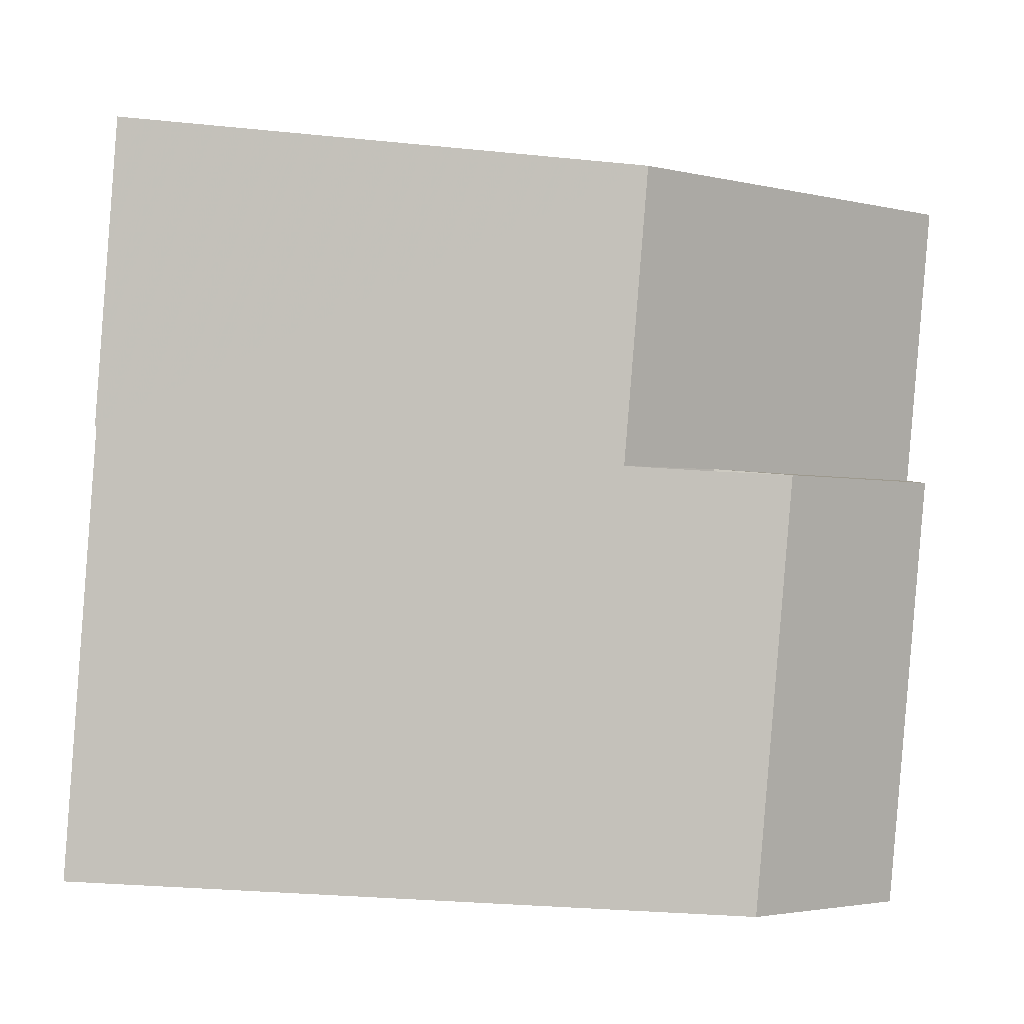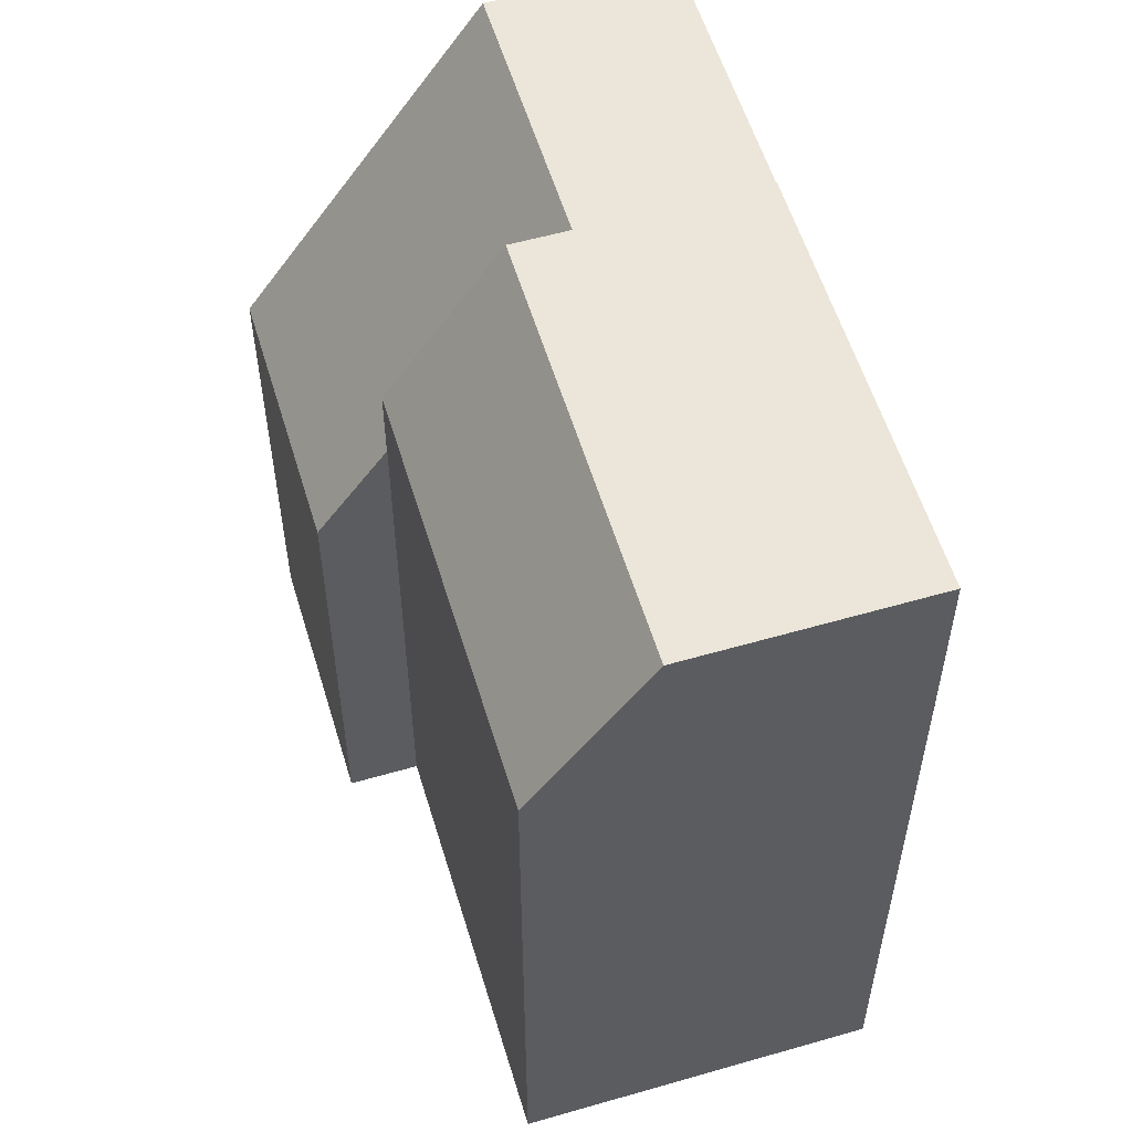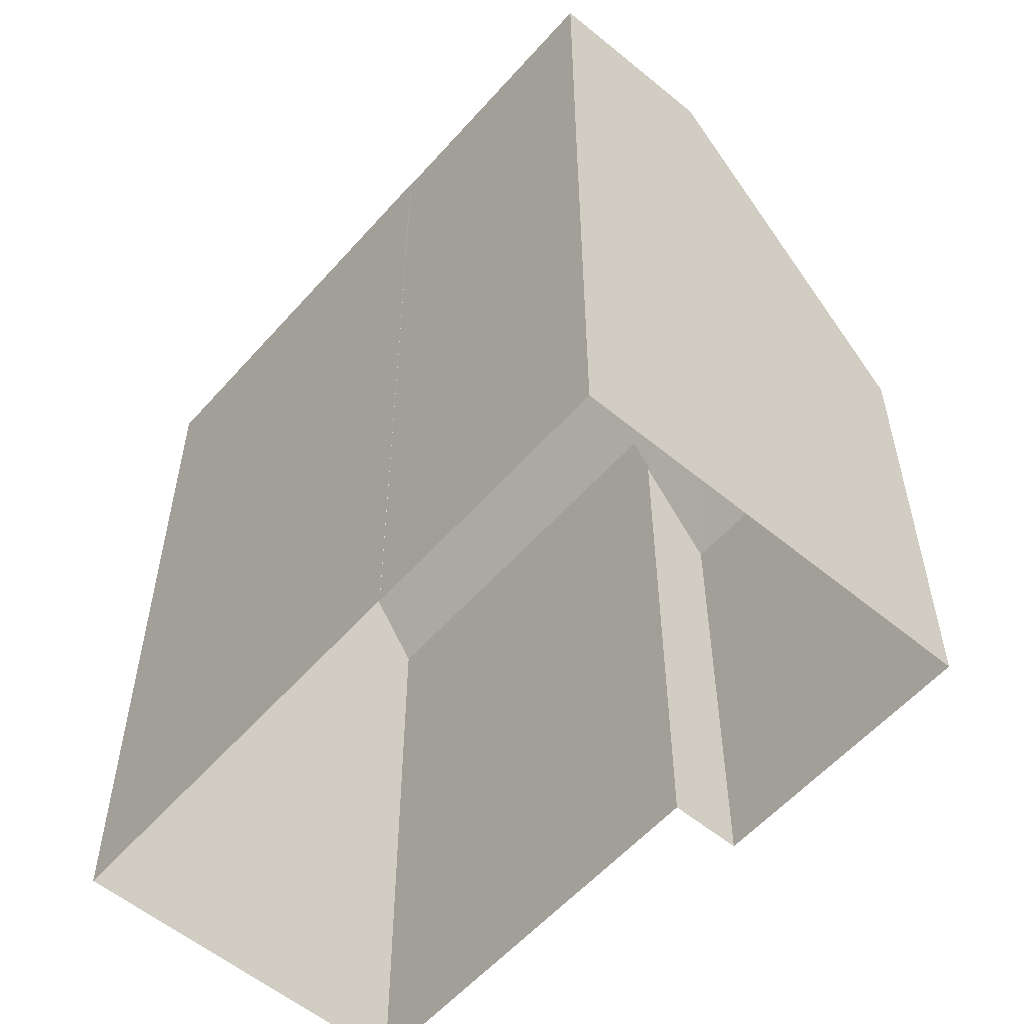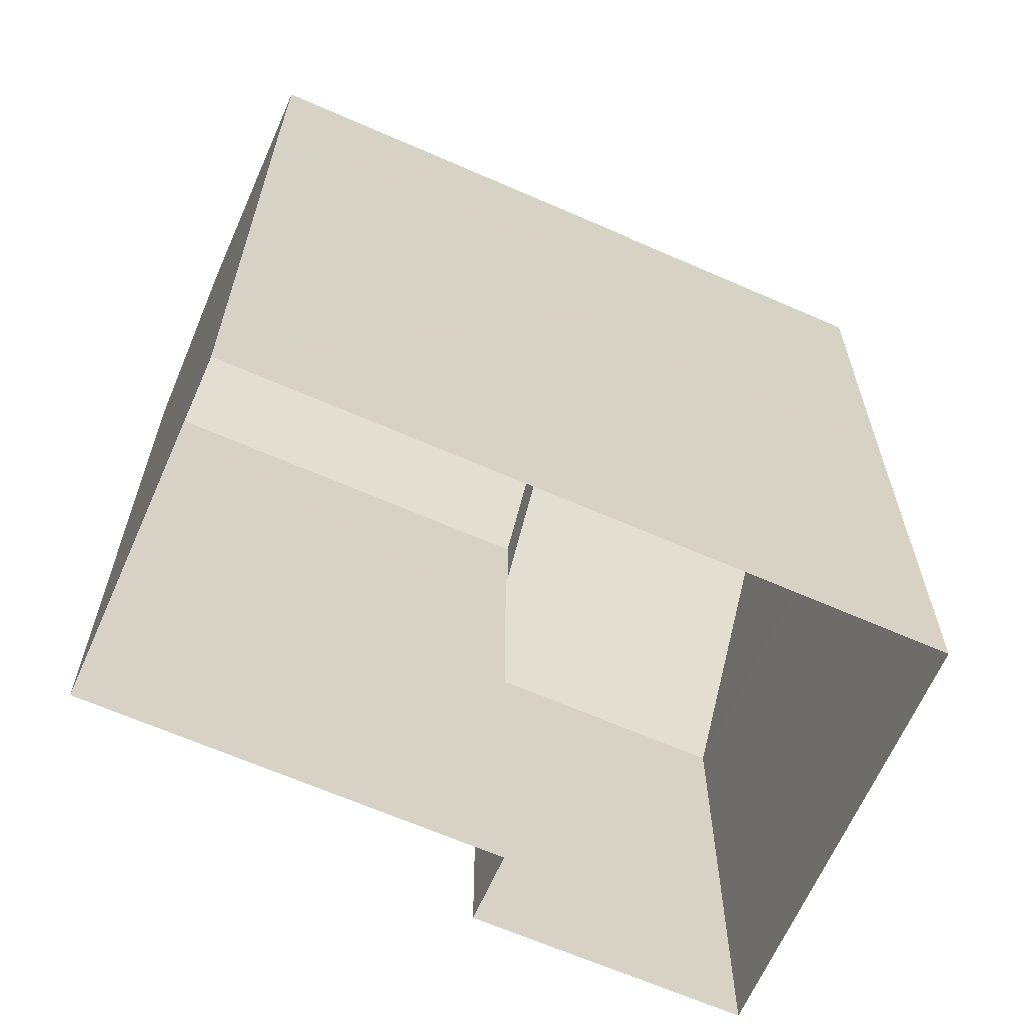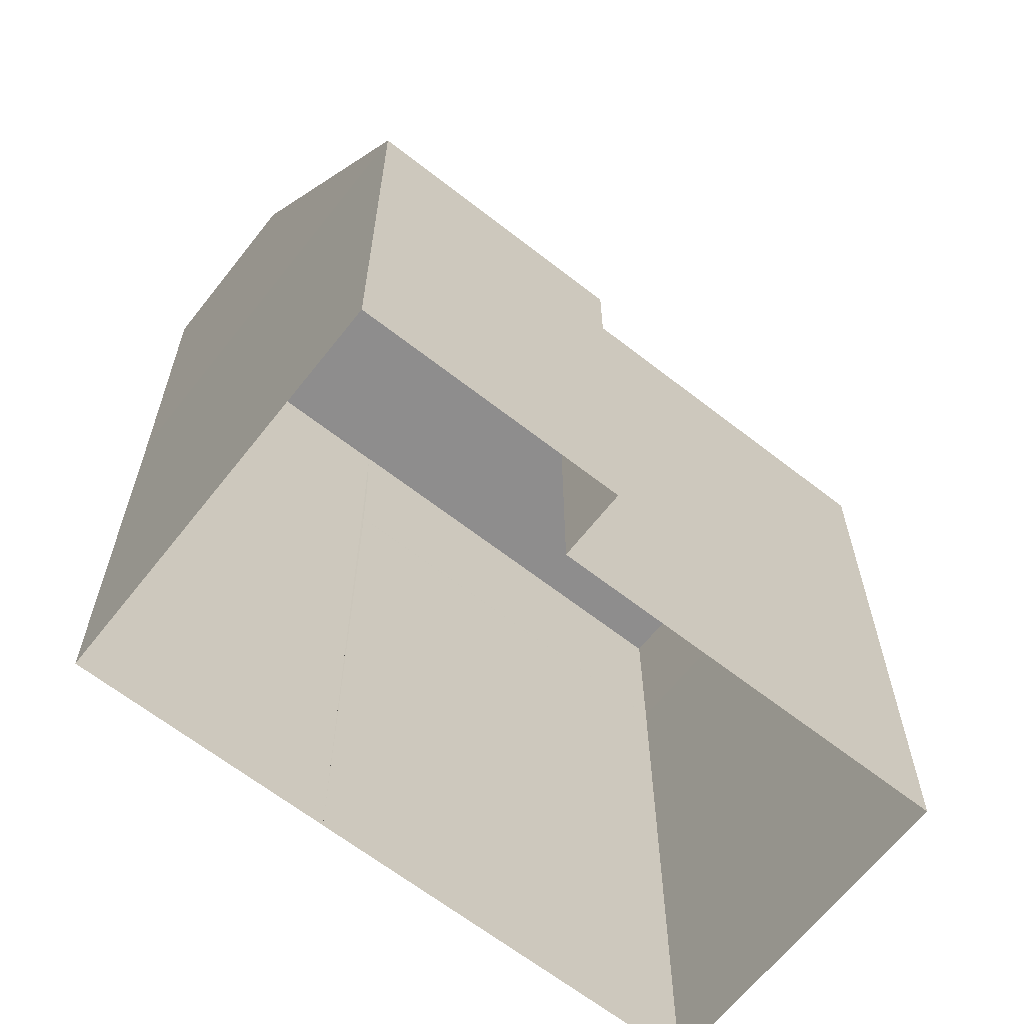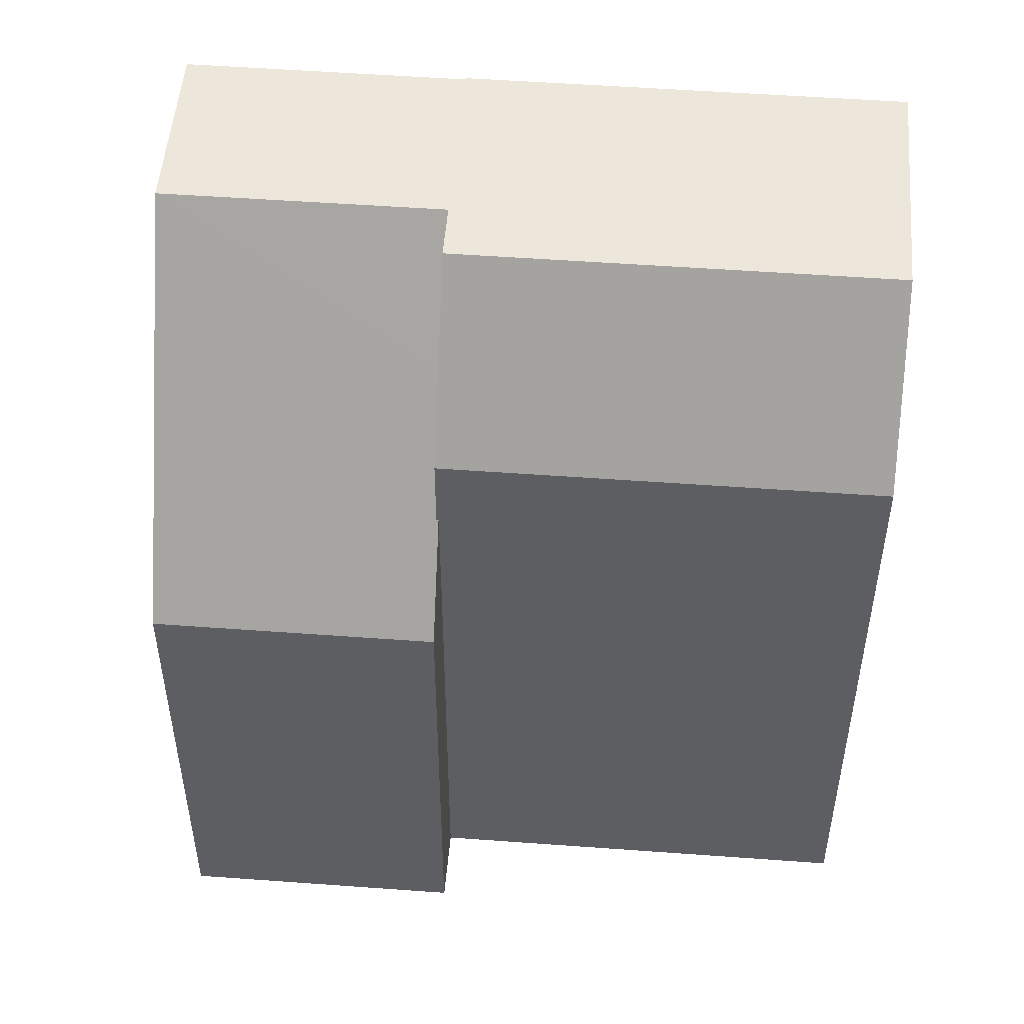
<metadata>
{"format":"obj","ext":"obj","renderer":"f3d","projection":"perspective","resolution":1024,"background":"white","views":[{"elev":-27.2,"azim":-99.1,"up":"+Y"},{"elev":56.8,"azim":12.9,"up":"+Z"},{"elev":-56.7,"azim":168.9,"up":"+Z"},{"elev":-65.2,"azim":95.9,"up":"+Z"},{"elev":-64.7,"azim":-98.5,"up":"+Z"},{"elev":51.3,"azim":-55.7,"up":"+Z"}]}
</metadata>
<code>
v -1.217e+04 -3.825e+04 40.56
v -1.216e+04 -3.826e+04 40.56
v -1.216e+04 -3.825e+04 42.77
v -1.216e+04 -3.826e+04 42.77
v -1.216e+04 -3.825e+04 42.75
v -1.217e+04 -3.825e+04 42.75
v -1.216e+04 -3.825e+04 41.08
v -1.217e+04 -3.825e+04 39.53
v -1.217e+04 -3.825e+04 38.2
v -1.217e+04 -3.825e+04 39.53
v -1.217e+04 -3.825e+04 40.56
v -1.217e+04 -3.825e+04 38.2
v -1.216e+04 -3.825e+04 42.77
v -1.216e+04 -3.825e+04 42.77
v -1.216e+04 -3.825e+04 42.77
v -1.216e+04 -3.825e+04 42.75
v -1.216e+04 -3.825e+04 42.75
v -1.216e+04 -3.825e+04 42.75
v -1.216e+04 -3.825e+04 40.56
v -1.216e+04 -3.826e+04 31.8
v -1.216e+04 -3.825e+04 31.8
v -1.217e+04 -3.825e+04 38.2
v -1.217e+04 -3.825e+04 31.8
v -1.216e+04 -3.825e+04 40.56
v -1.216e+04 -3.825e+04 39.85
v -1.216e+04 -3.825e+04 39.86
v -1.216e+04 -3.825e+04 31.8
v -1.216e+04 -3.825e+04 38.2
v -1.216e+04 -3.825e+04 31.8
v -1.216e+04 -3.825e+04 41.65
v -1.216e+04 -3.825e+04 42.72
v -1.216e+04 -3.825e+04 40.57
v -1.216e+04 -3.825e+04 41.67
v -1.216e+04 -3.825e+04 31.8
v -1.216e+04 -3.825e+04 38.2
v -1.217e+04 -3.825e+04 31.8
v -1.217e+04 -3.825e+04 31.8
f 1 2 3
f 2 4 3
f 5 6 7
f 8 9 10
f 7 6 11
f 6 9 8
f 11 6 8
f 9 6 12
f 4 13 14
f 4 14 3
f 13 15 14
f 5 16 6
f 6 16 17
f 16 18 17
f 19 20 21
f 19 2 20
f 20 22 23
f 8 10 1
f 2 22 20
f 10 22 2
f 10 2 1
f 24 19 25
f 26 25 27
f 27 25 21
f 25 19 21
f 28 27 29
f 28 26 27
f 11 8 1
f 14 1 3
f 7 11 1
f 1 14 7
f 7 14 5
f 5 14 16
f 14 15 16
f 30 31 15
f 18 16 15
f 31 18 15
f 32 13 19
f 24 32 19
f 13 33 15
f 15 33 30
f 32 33 13
f 19 4 2
f 13 4 19
f 29 34 35
f 28 29 35
f 35 34 36
f 12 35 36
f 22 9 37
f 23 22 37
f 12 36 37
f 9 12 37
f 6 17 12
f 12 17 35
f 26 28 35
f 35 31 30
f 30 25 26
f 33 25 30
f 30 26 35
f 17 18 31
f 35 17 31
f 32 25 33
f 32 24 25
f 10 9 22

</code>
